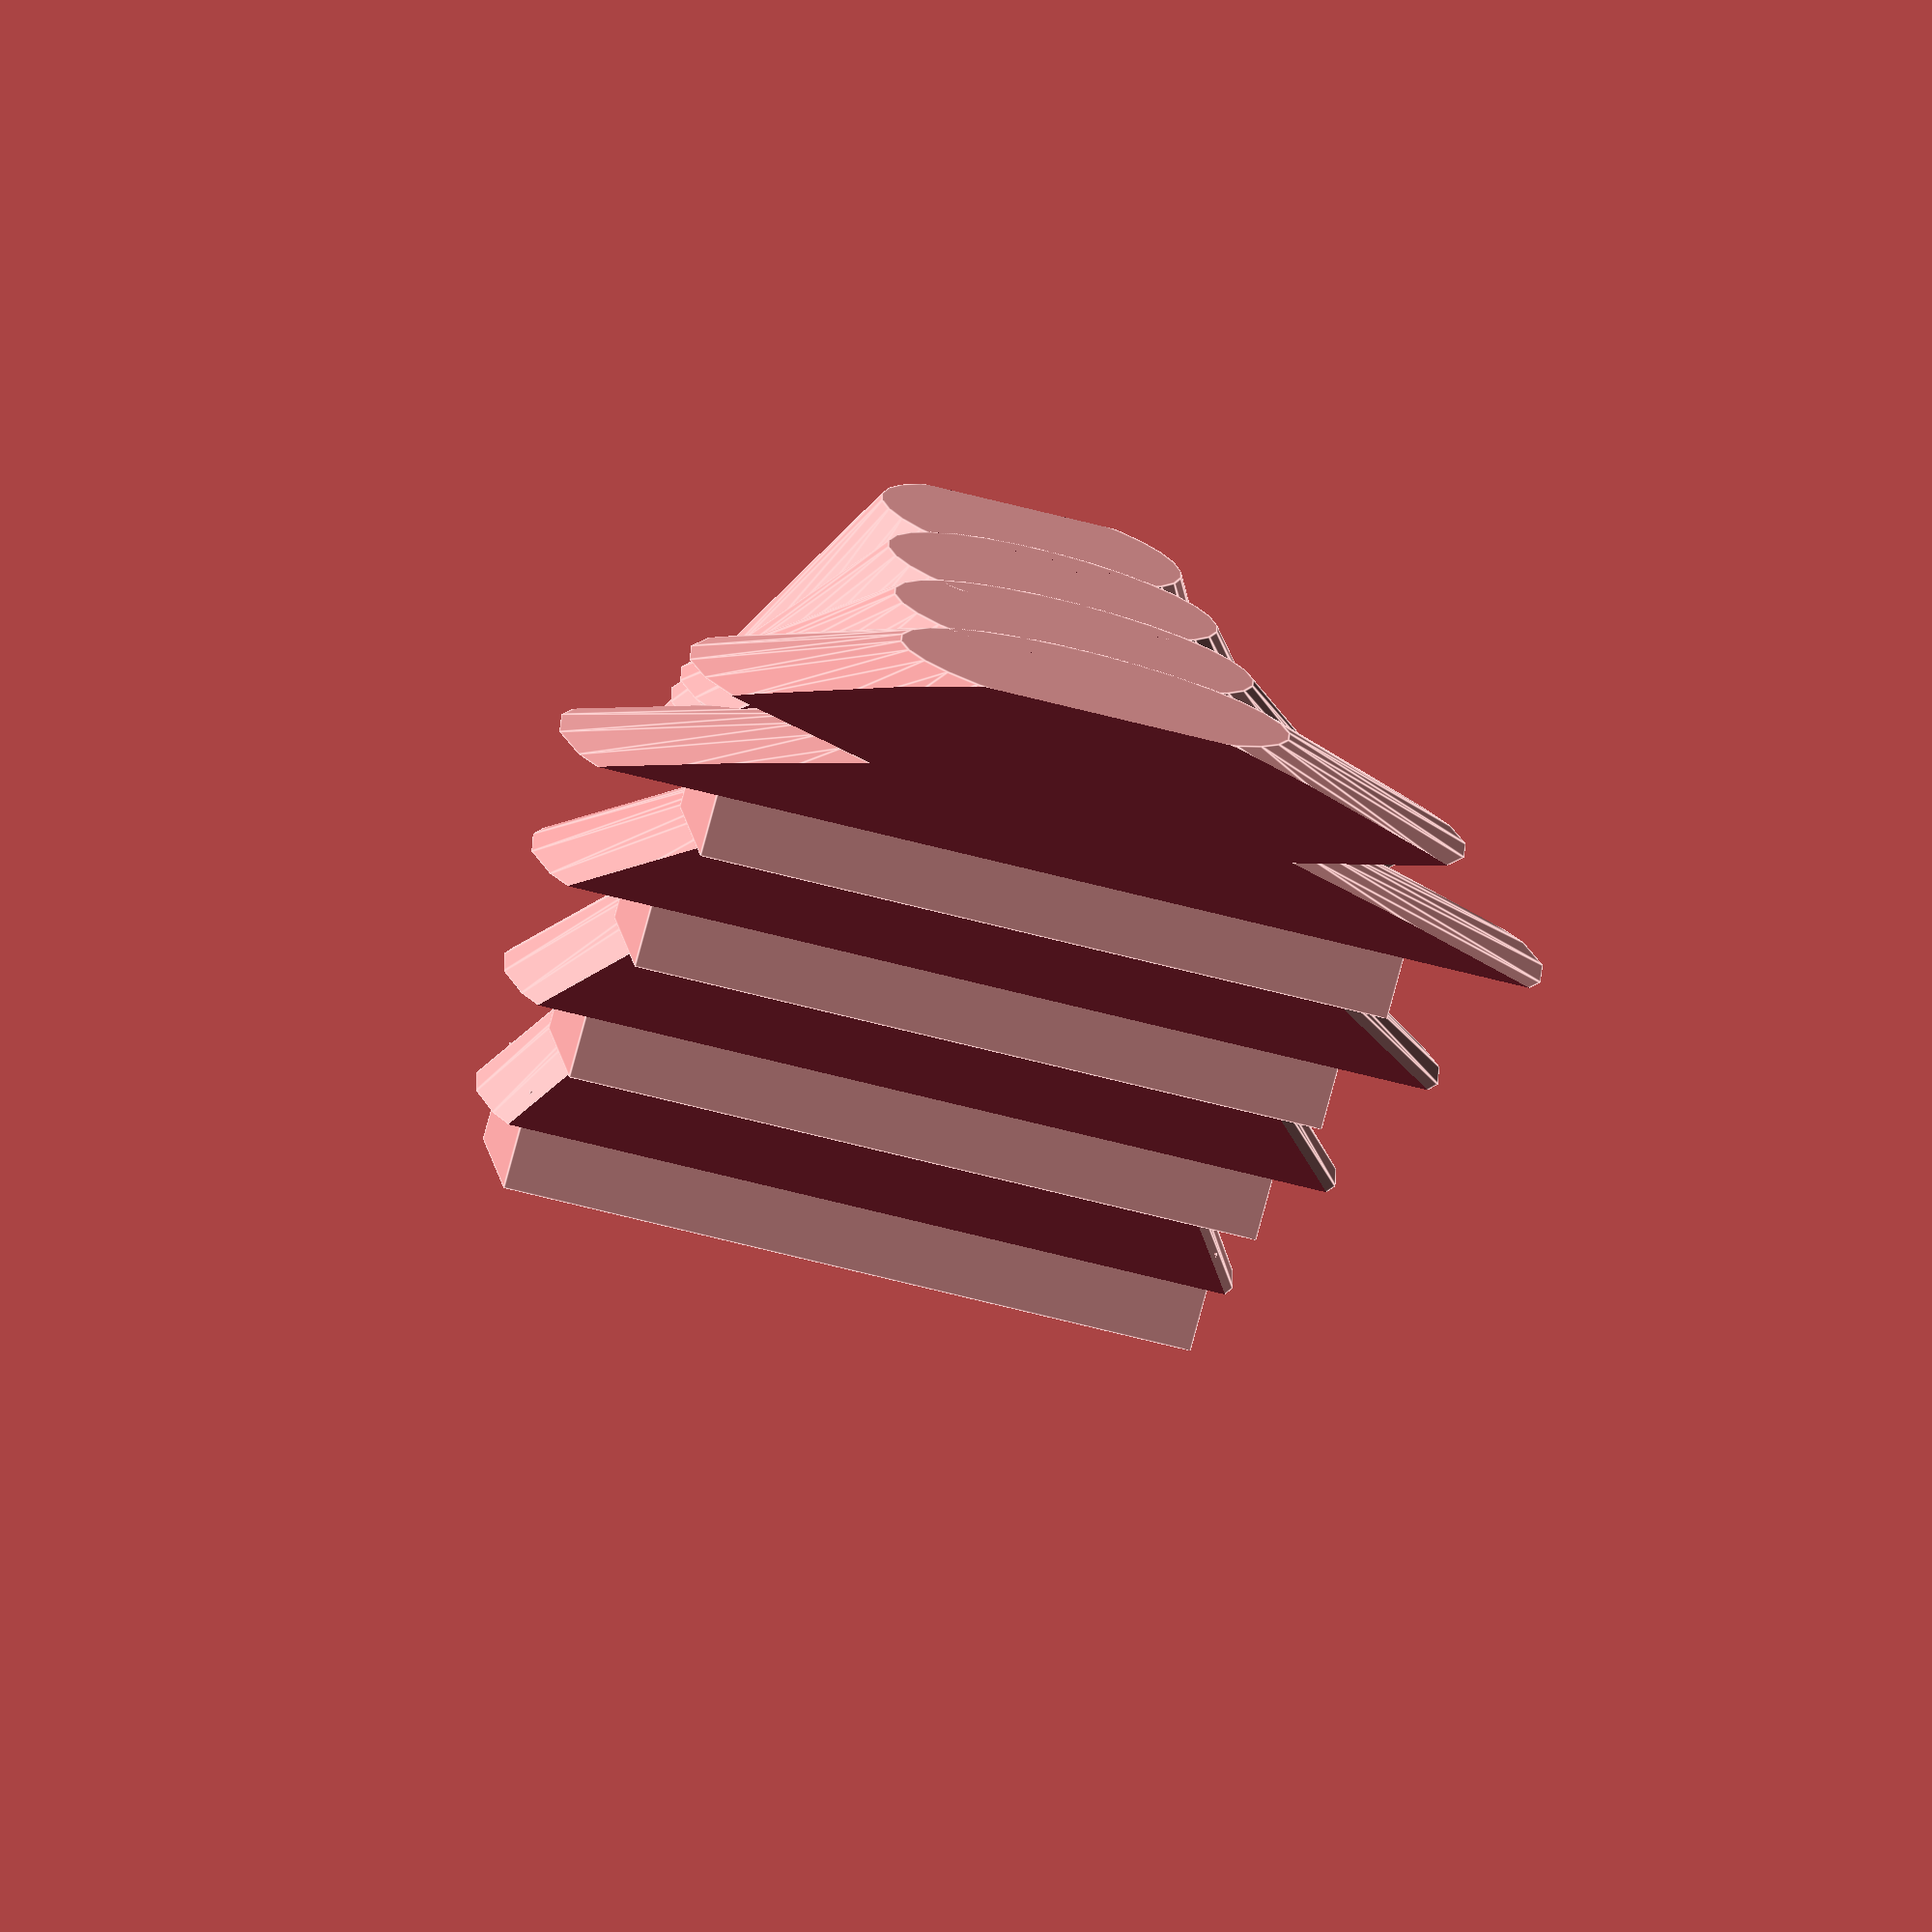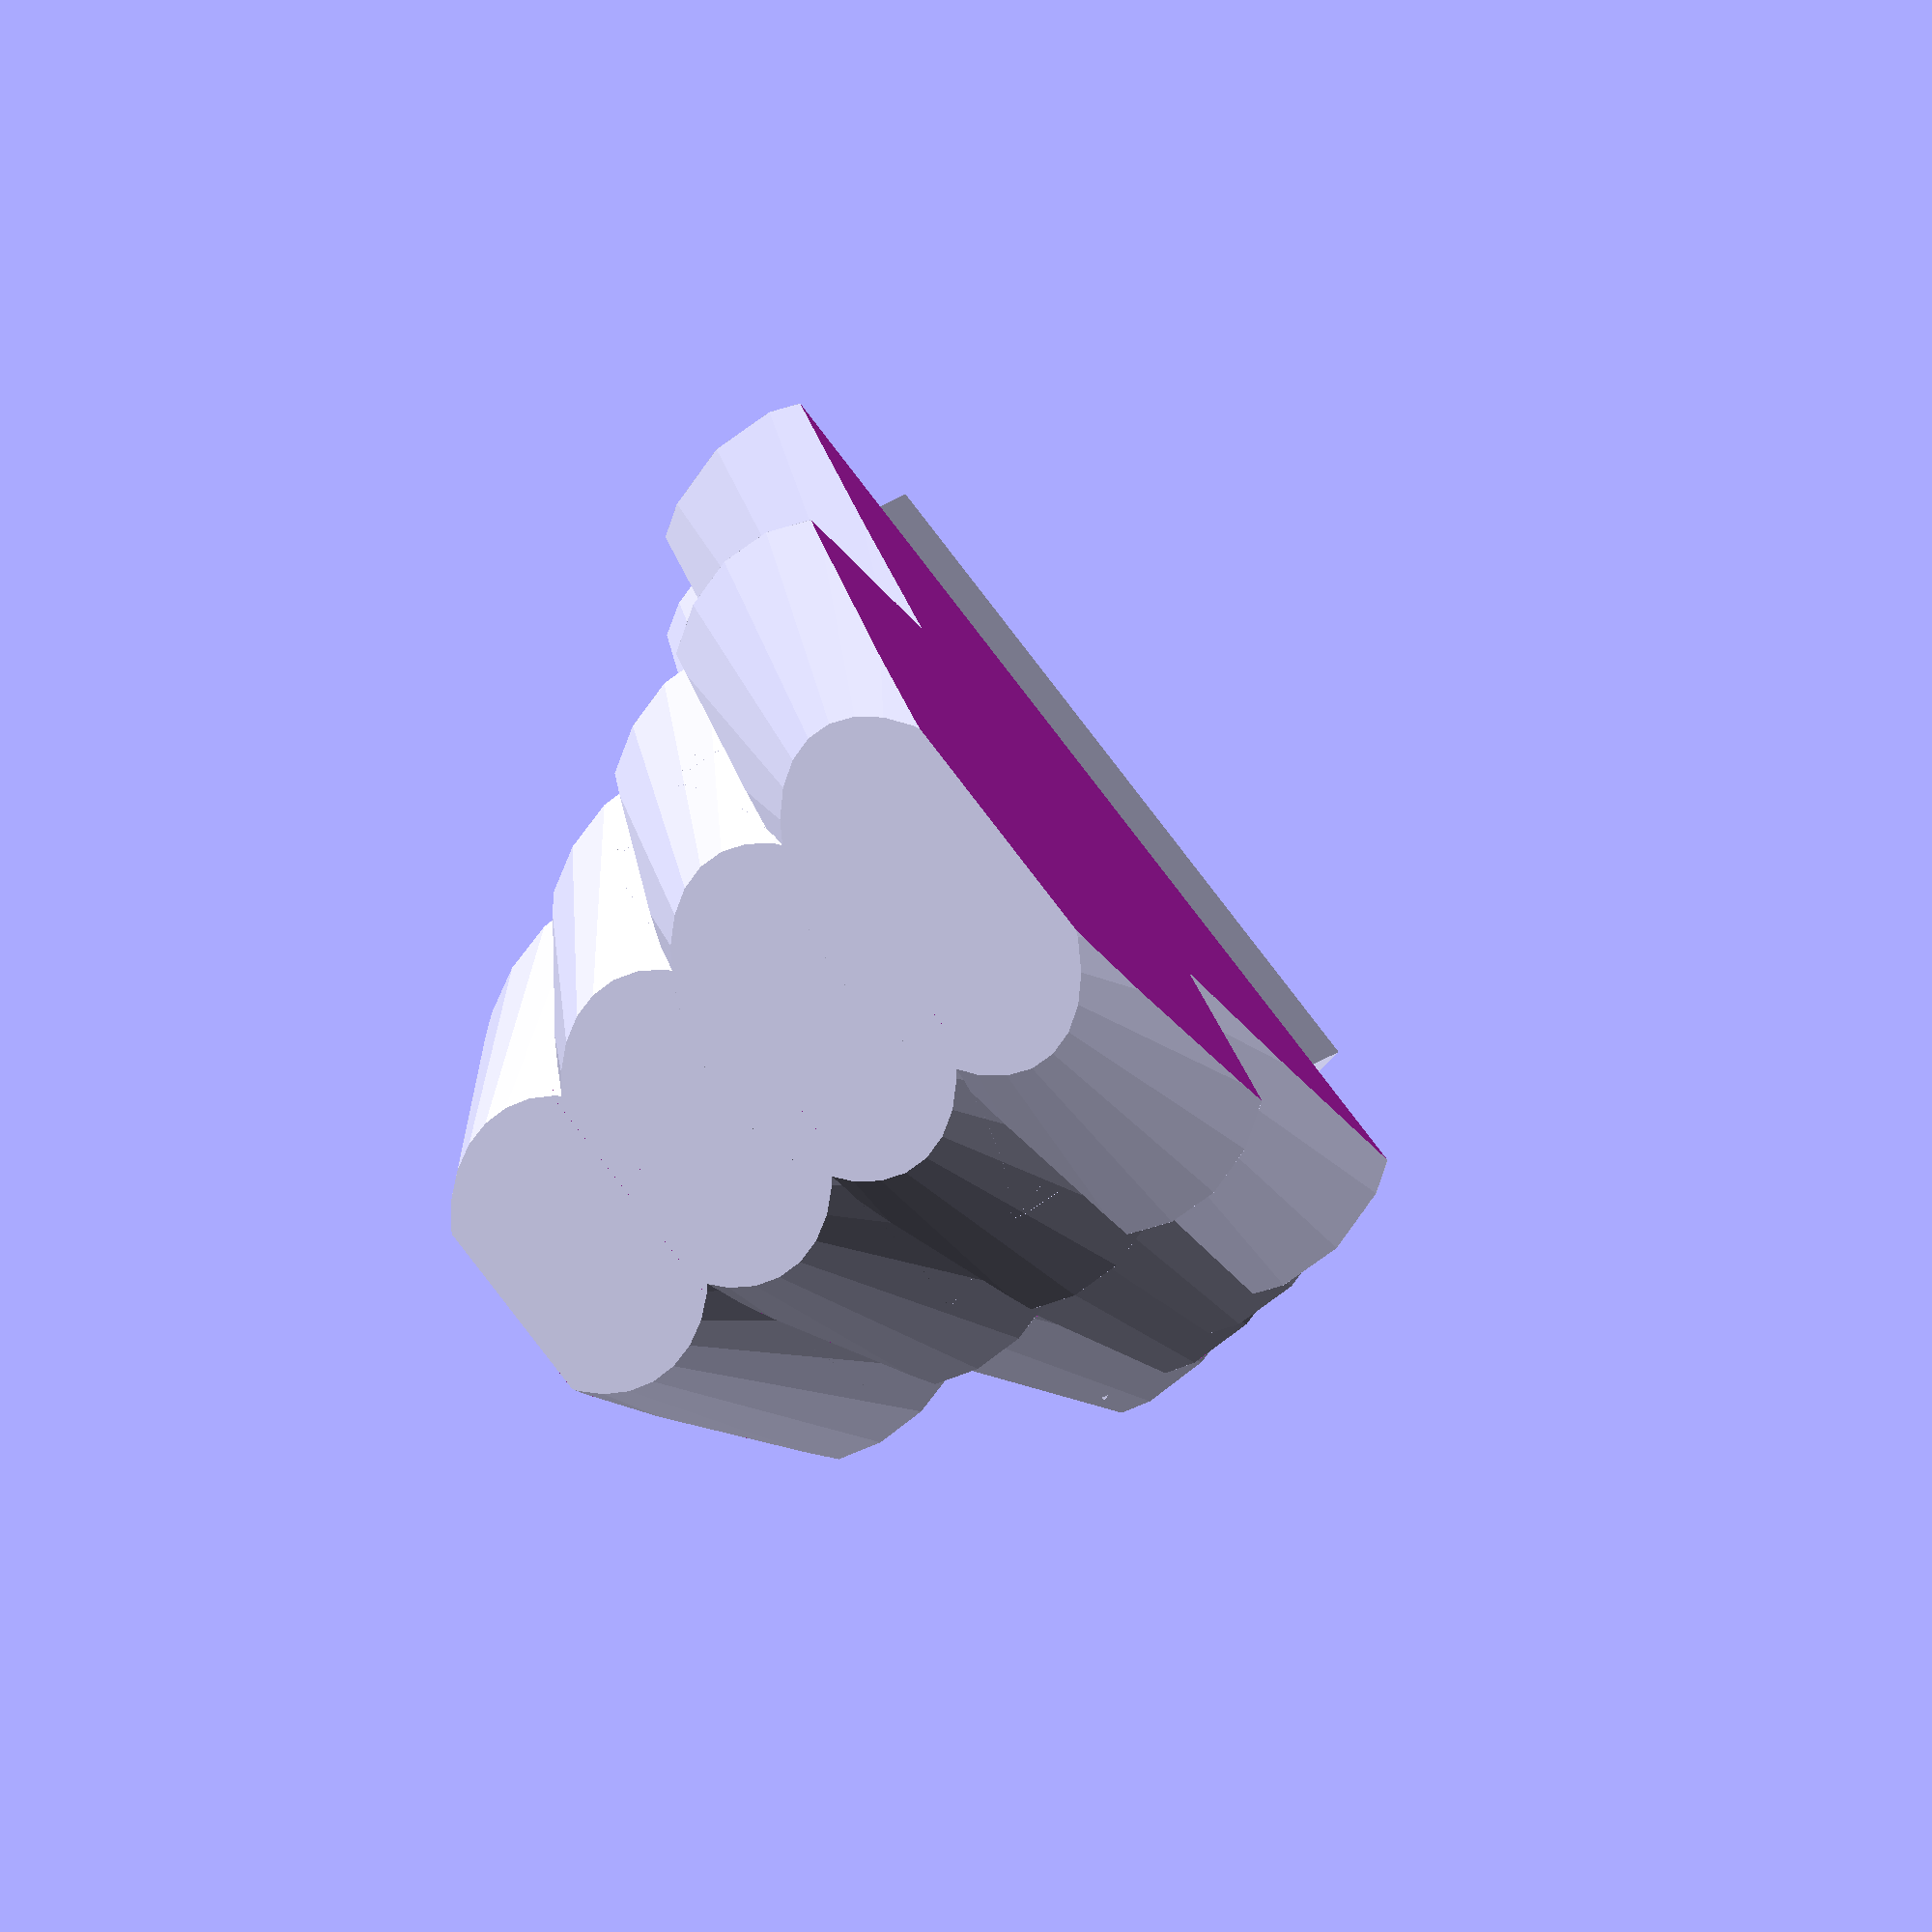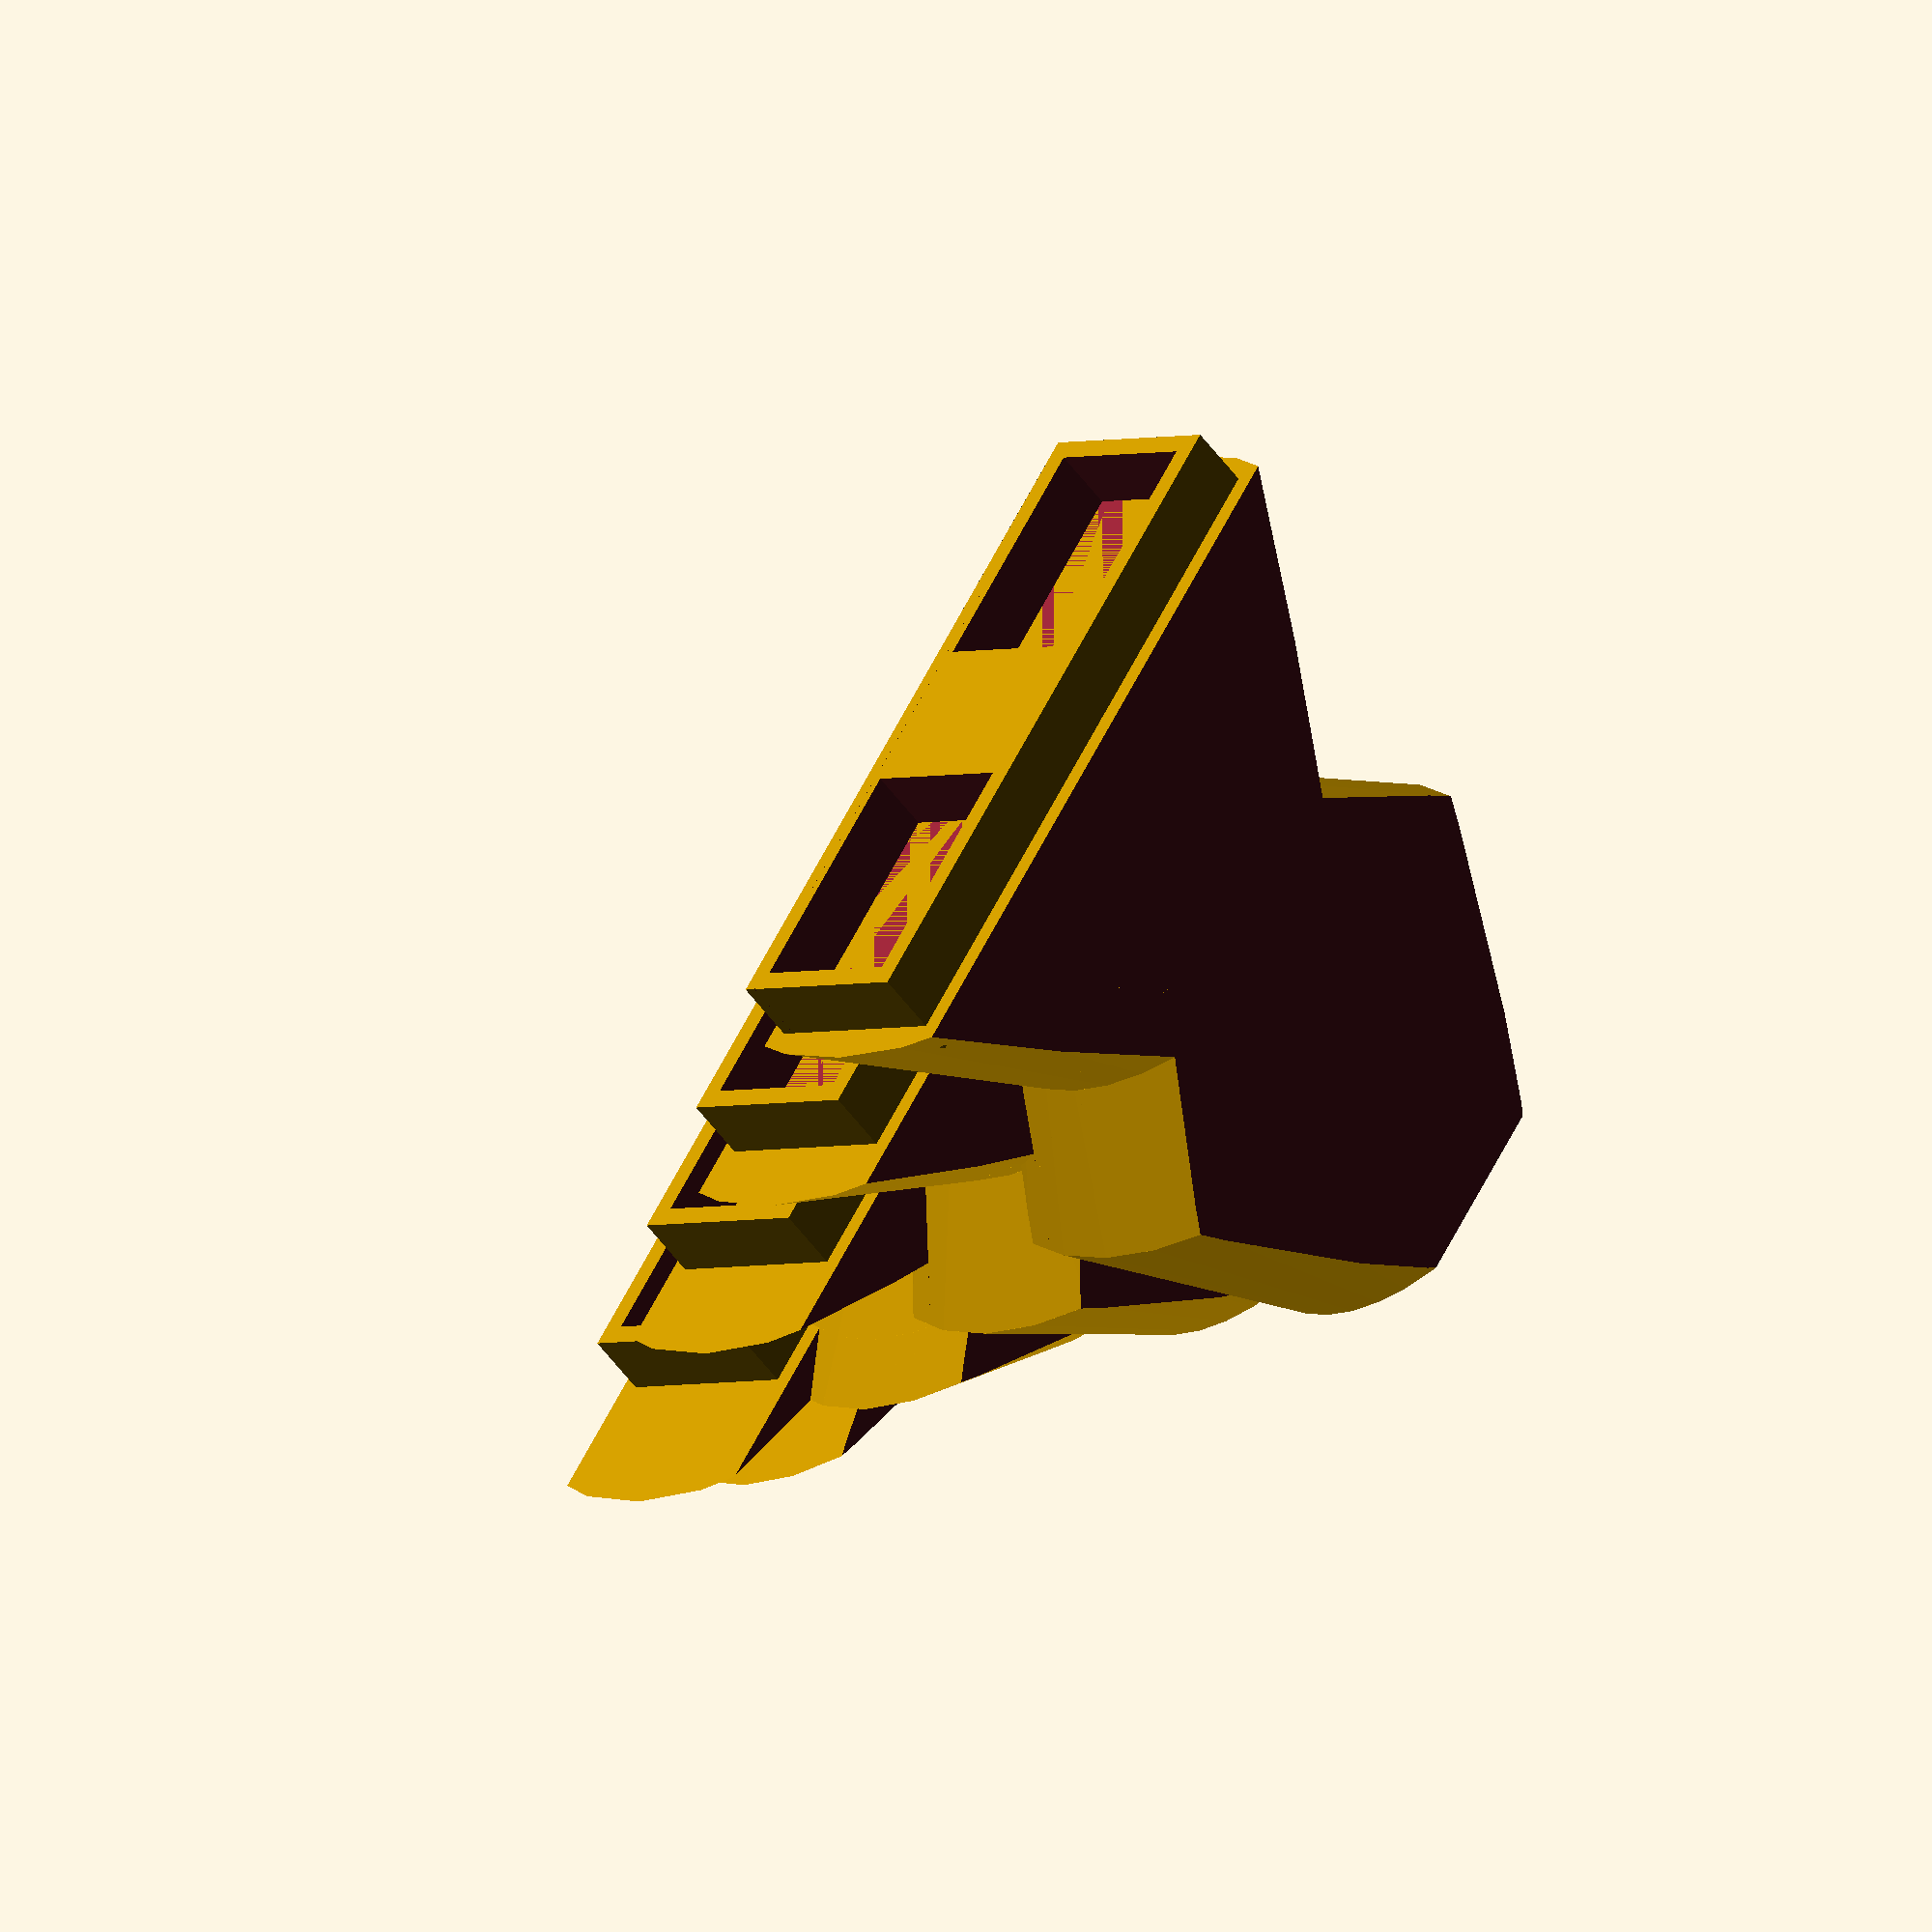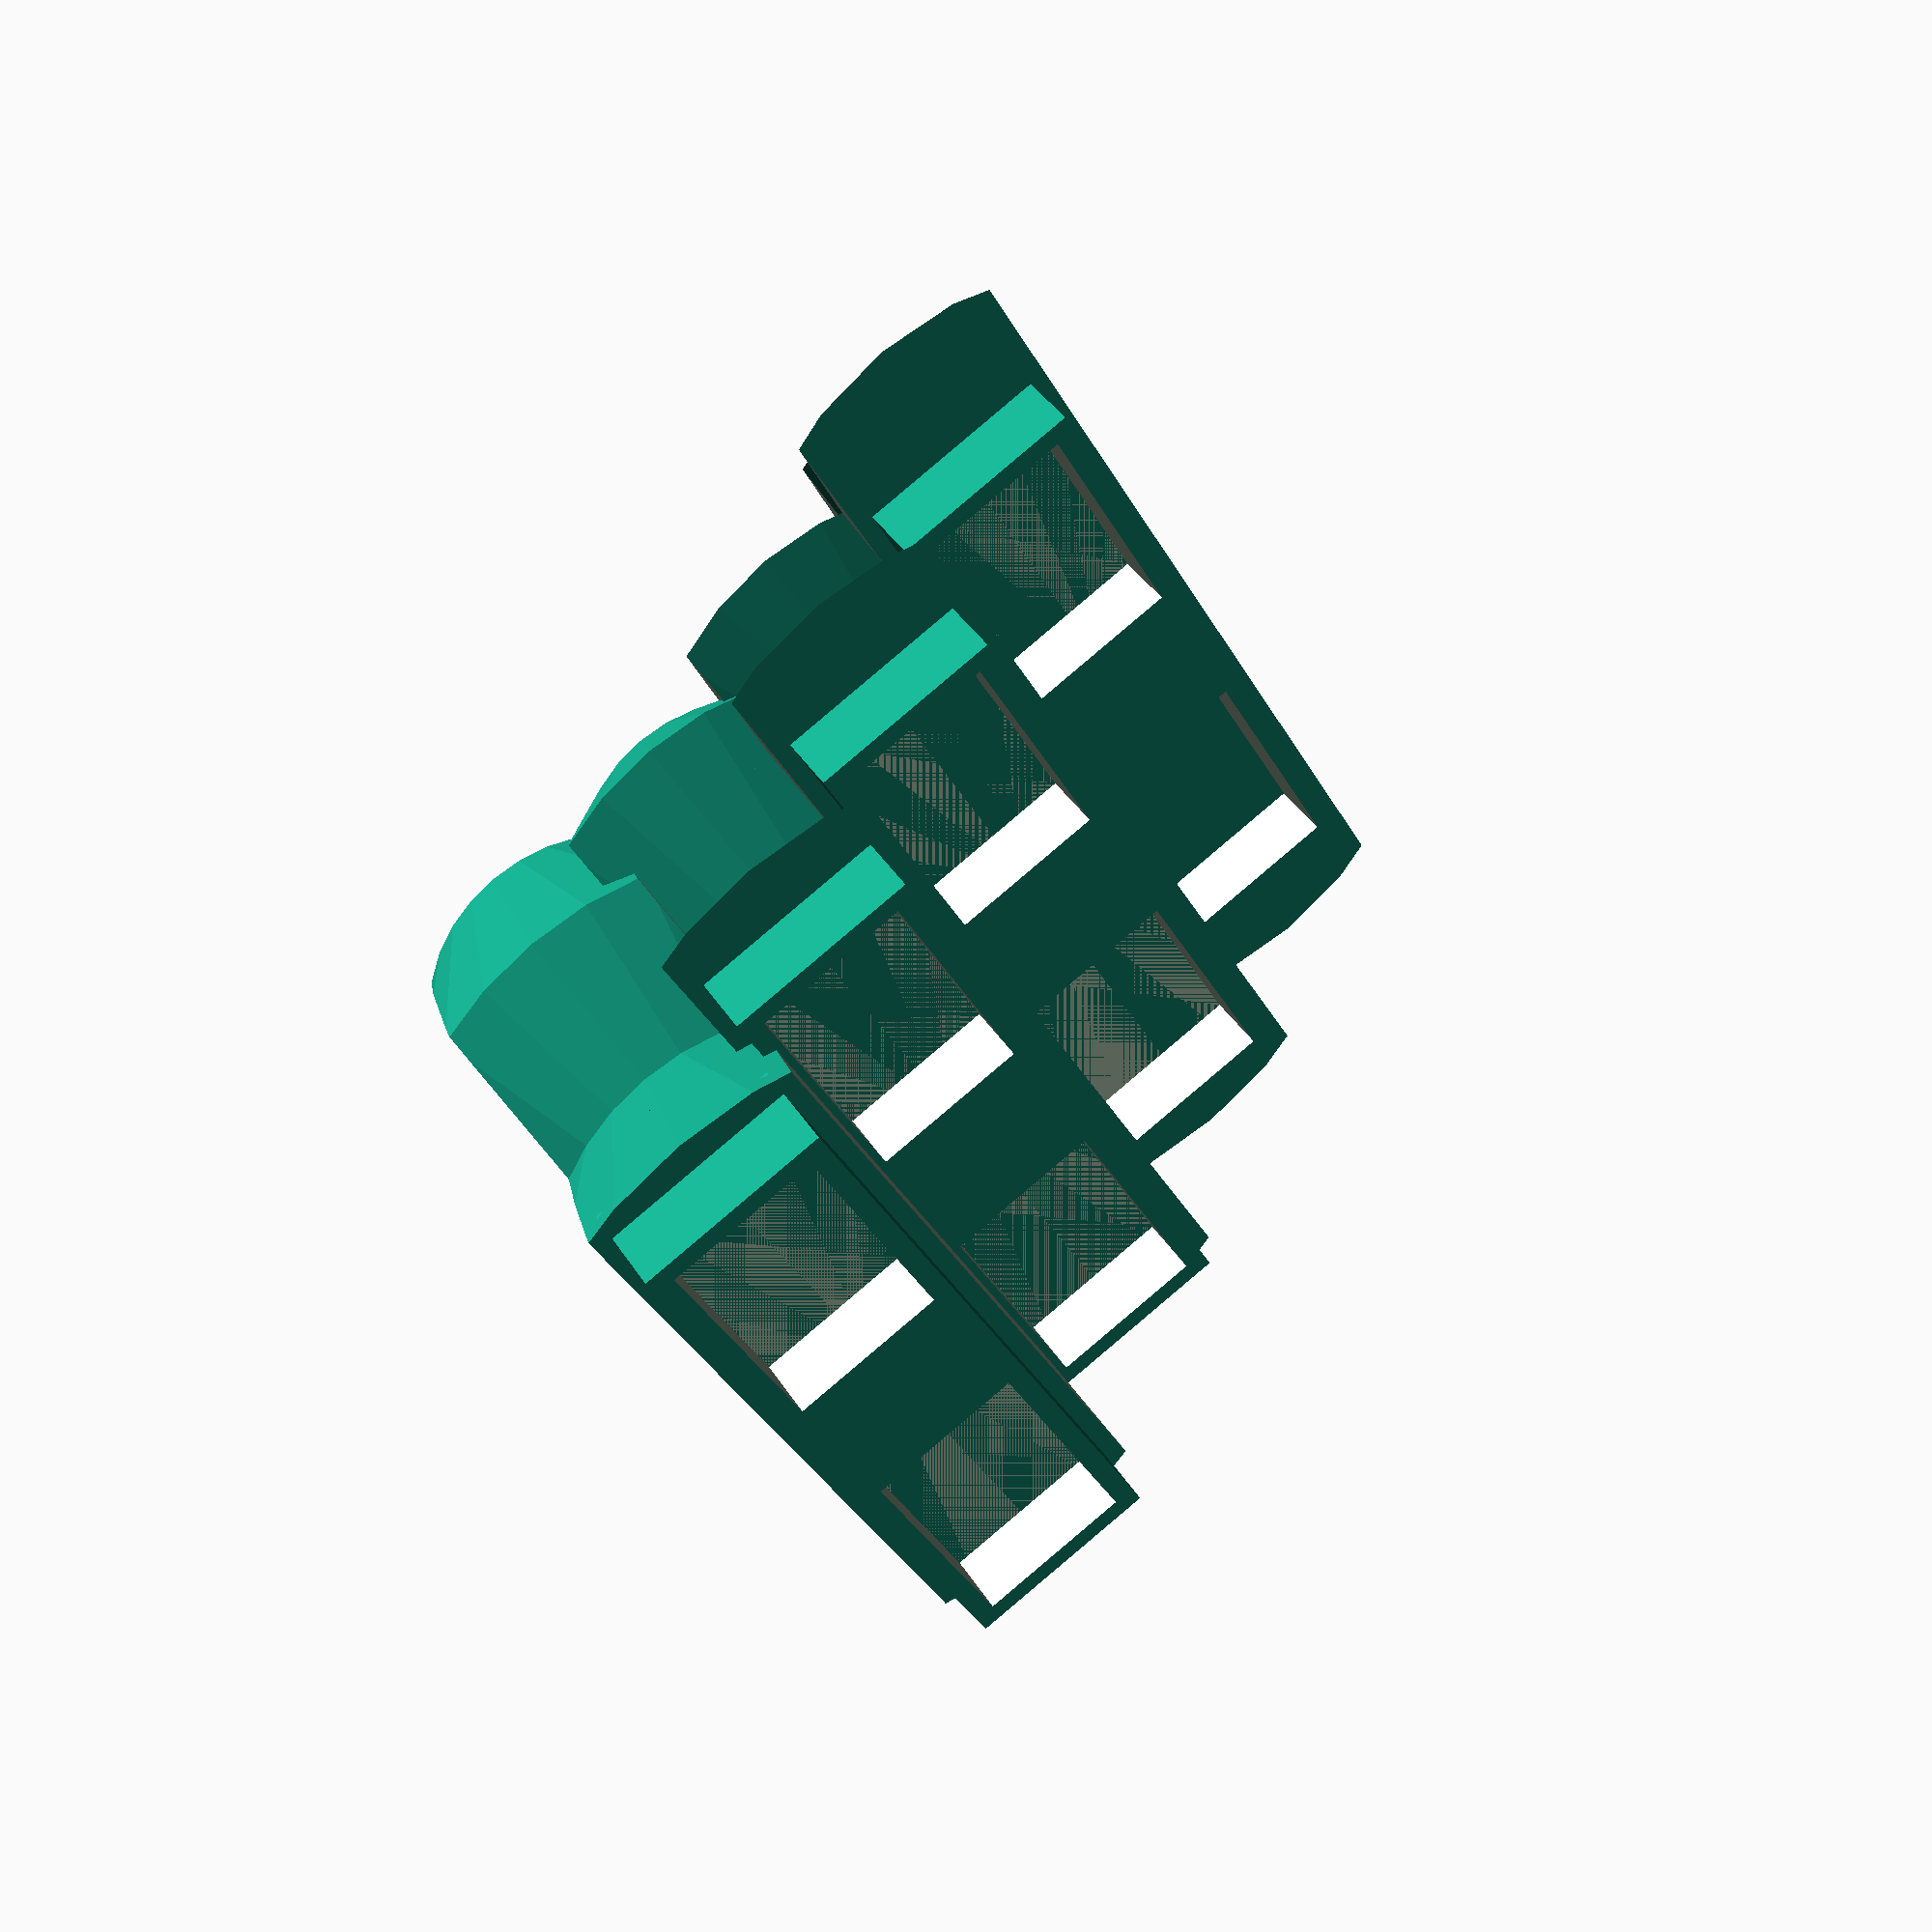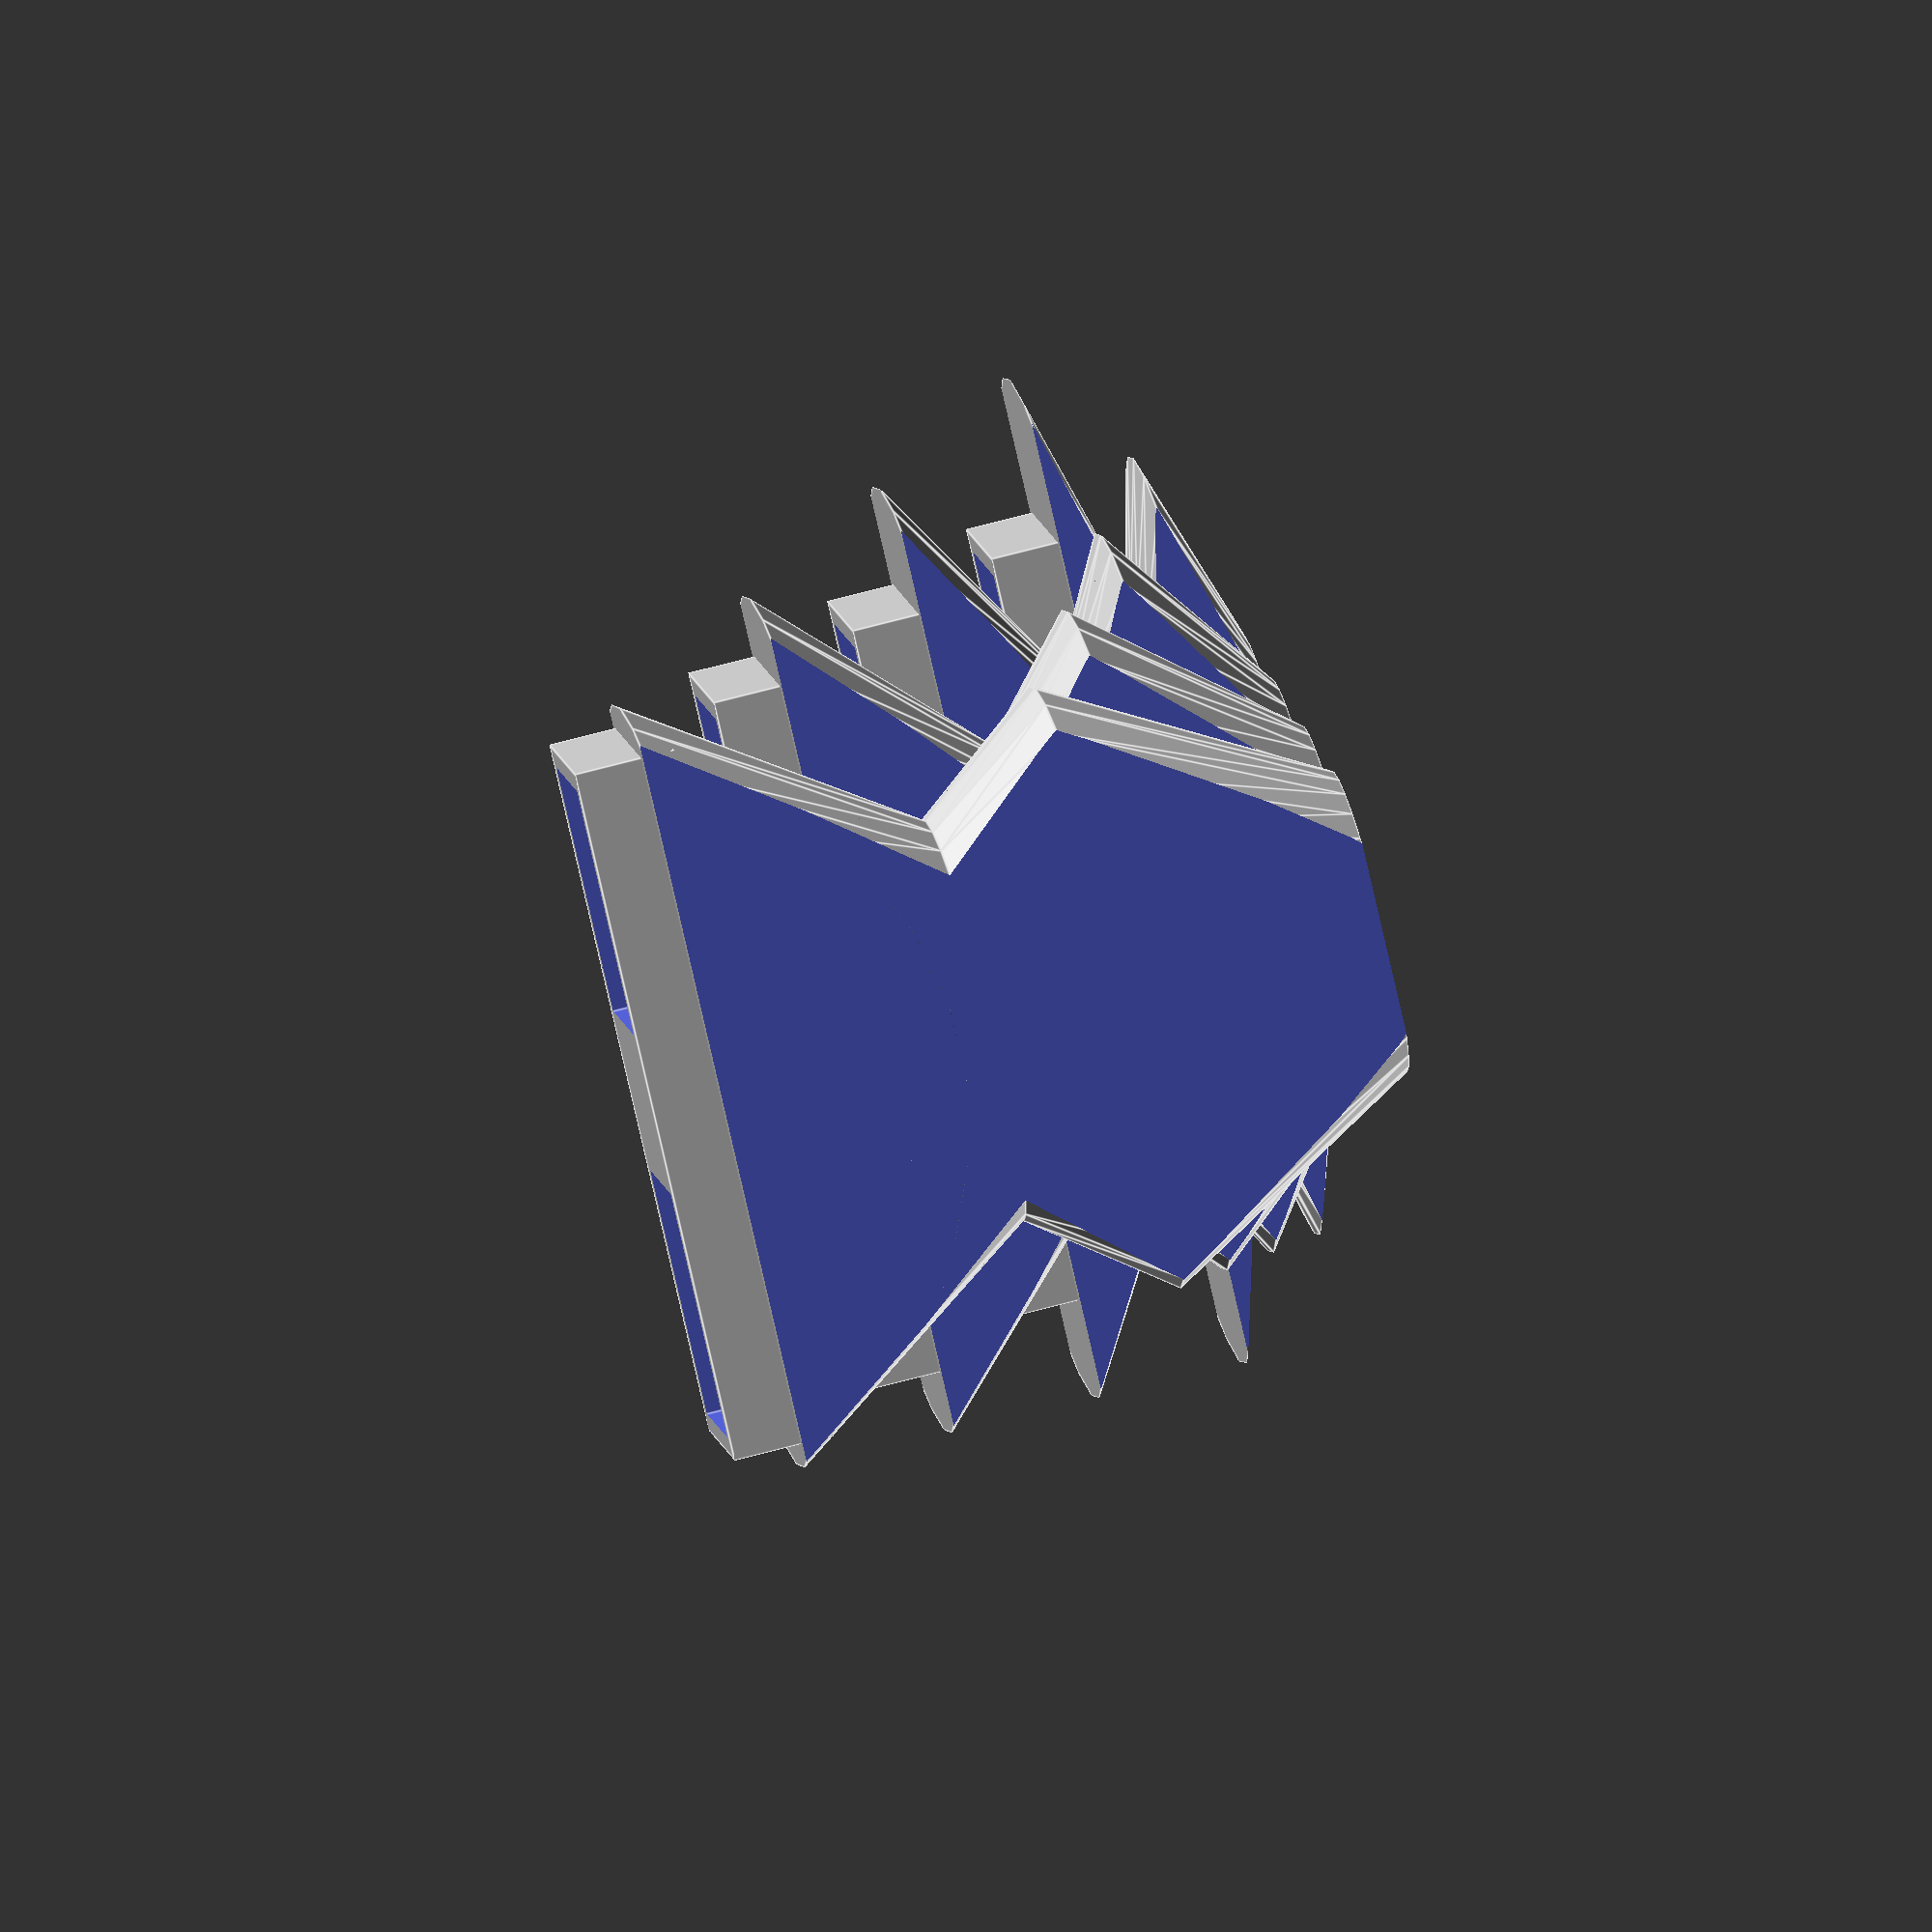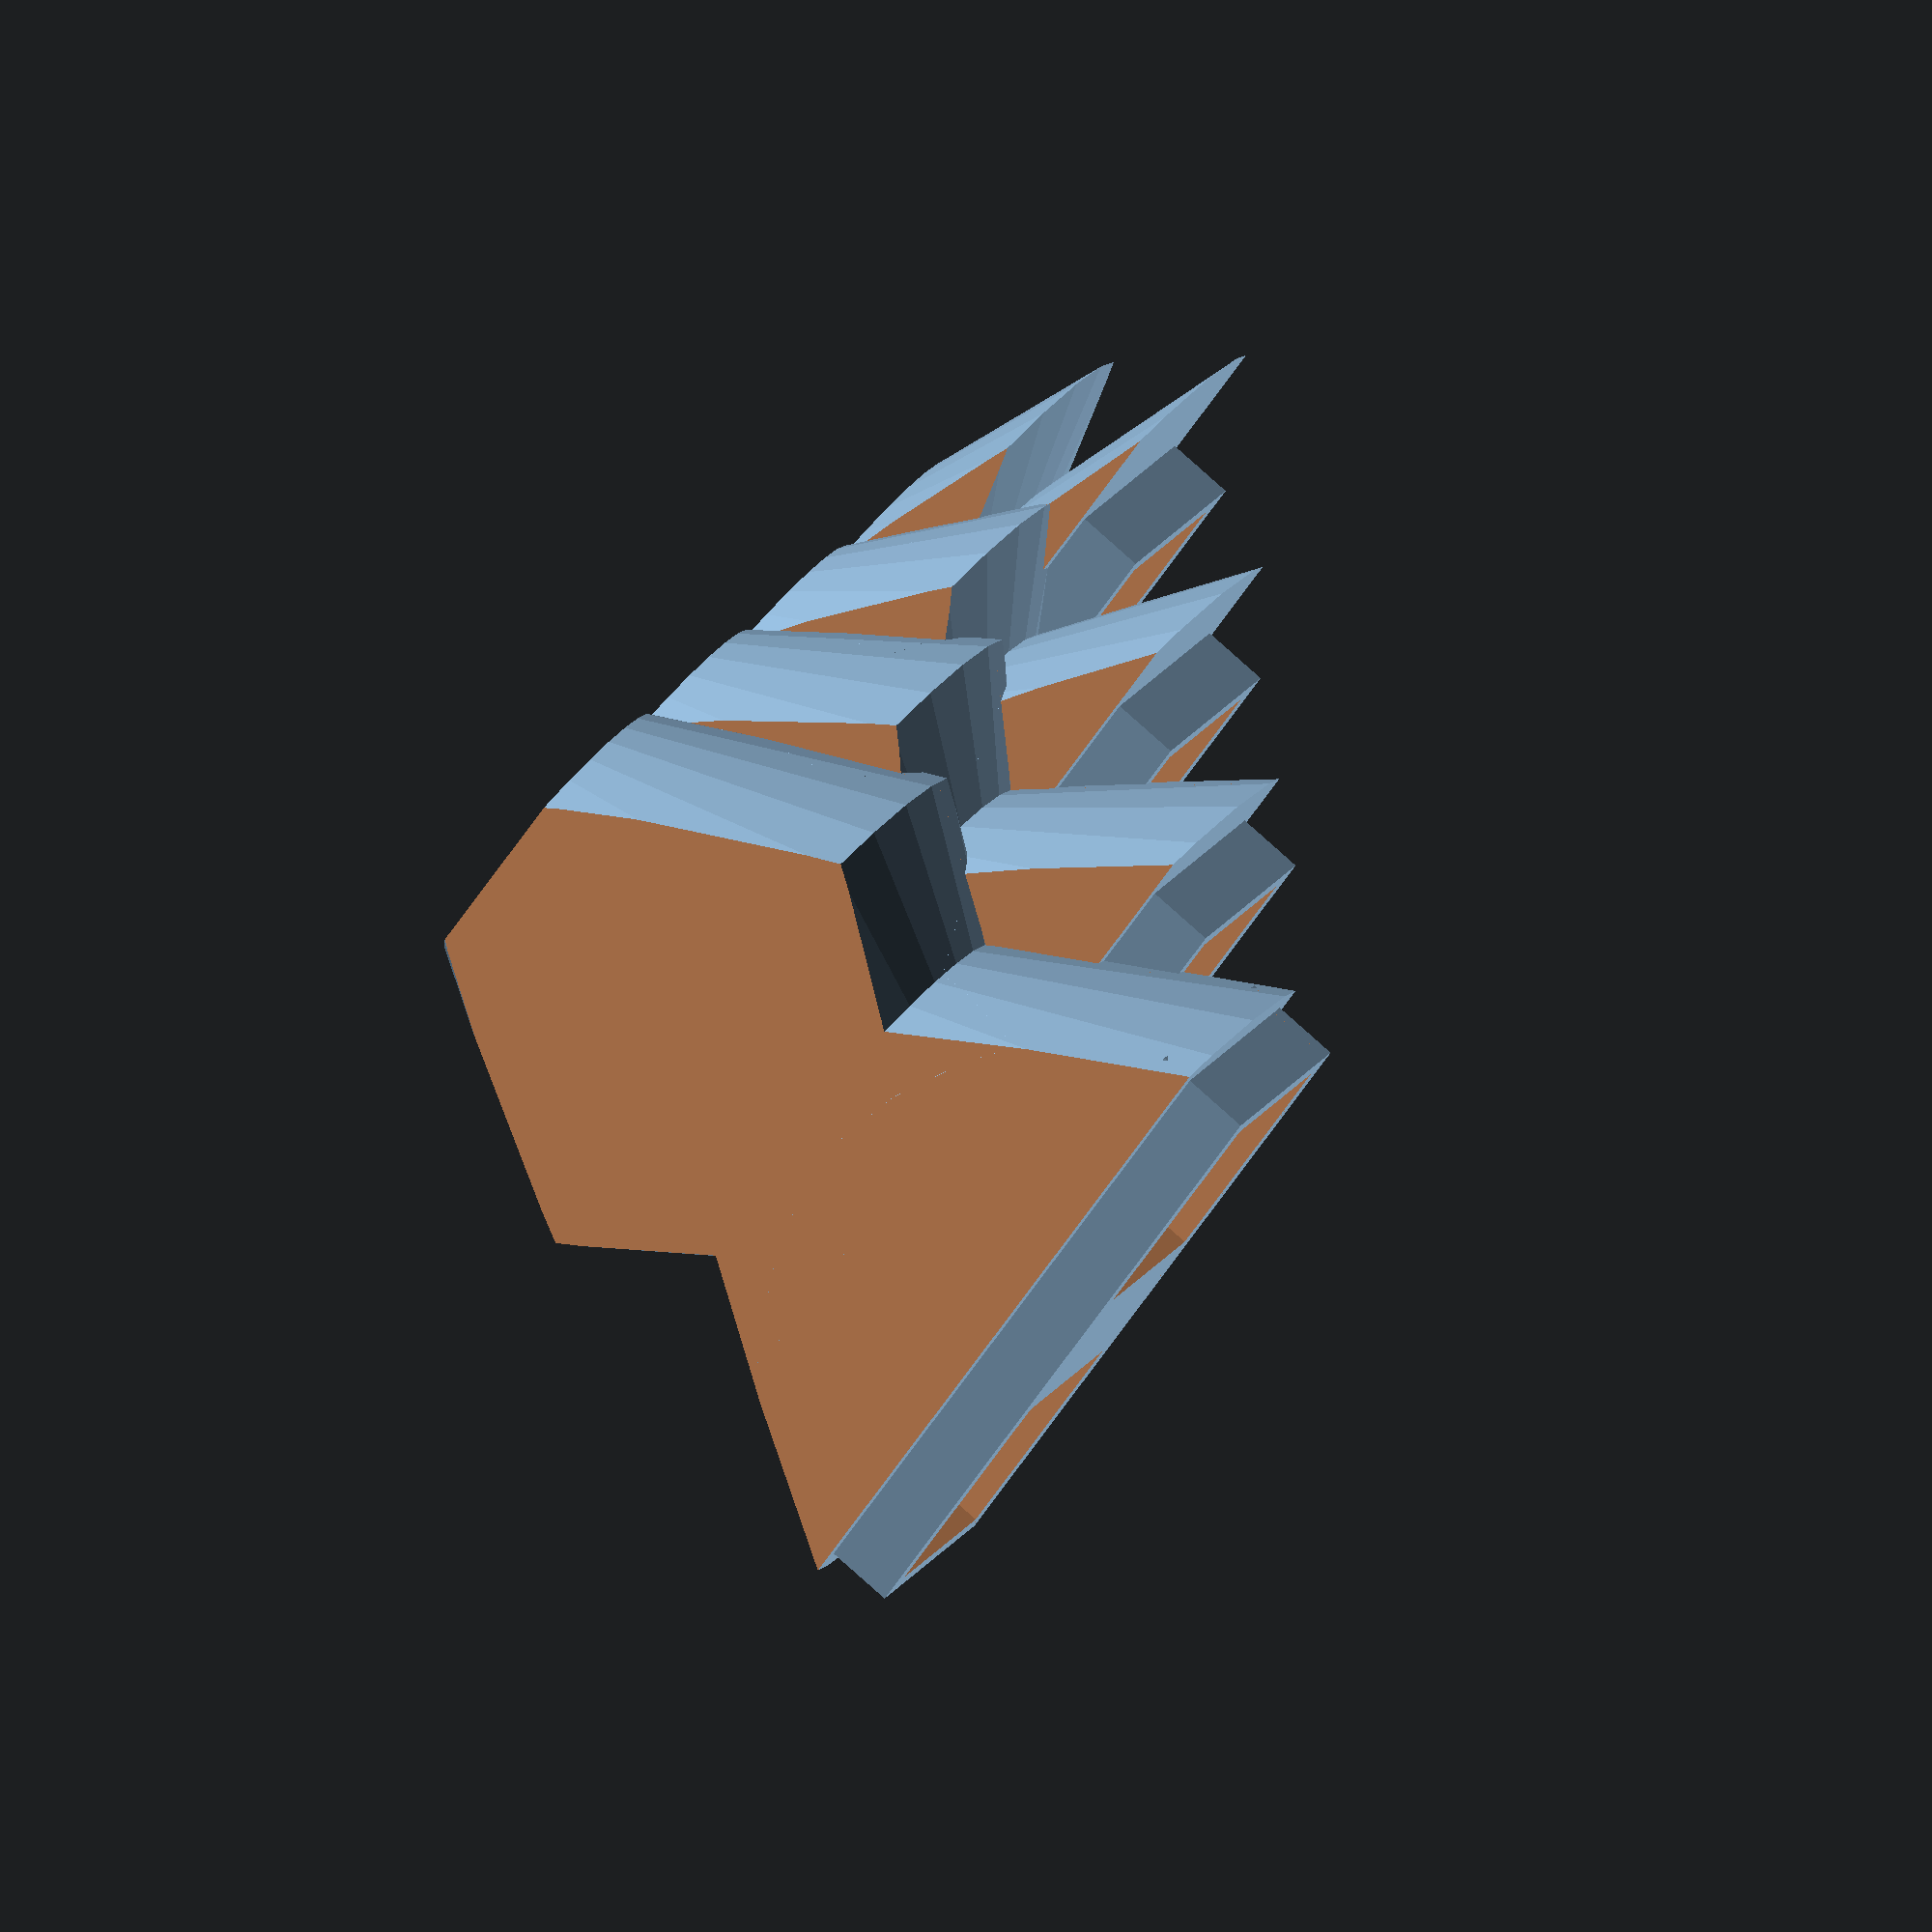
<openscad>
$footW = 24.5;
$footH = 15.5;
$spacer = 16;
$depth = 5;
$rim = 2;
$blockW = $footW * 2 + $spacer*2;
$blockL = $footH + $spacer;

module footplate() {
    difference() {
        union() {
       //cube([$blockW, $blockL, $depth], true);
        translate([0, 0, $depth/2]) { 
            cube([$footW*2+$spacer + $rim*2, 
            $footH+$rim*2, $depth*3], true);
        }
        }
        translate([-($footW + $spacer/2), 
                   -$footH/2, 0]) {
            cube([$footW, $footH, 30], false);
        }
        translate([$spacer / 2, -$footH/2, 0]) {
            cube([$footW, $footH, 30], false);
        }
    }
}
module base() {
    difference() {
        union() {
            cylinder(40, 15, 30);
            translate([0, 0, 40]) { cylinder(20, 30, 20); }
            translate([0, 0, 60]) { cylinder(40, 20, 38); }
        }
        translate([0, -$blockL, 0]) {
            cube([200, 40, 300], true); 
        }
        translate([0, $blockL, 0]) {
            cube([200, 40, 300], true); 
        }
    }
}

scale([.5, .5, .33]) {
    union() {
         translate([0, 0, 100]) { footplate(); }
         base();
    }
    union() {
         translate([0, 20, 75]) { footplate(); }
          scale([1.1, 1, .75]) {
             translate([0, 20, 0]) { base(); }
          }
    } 
    union() {
         translate([0, 40, 50]) { footplate(); }
          scale([1.2, 1, .5]) {
             translate([0, 40, 0]) { base(); }
          }
    }
    union() {
         translate([0, 60, 25]) { footplate(); }
          scale([1.3, 1, .25]) {
             translate([0, 60, 0]) { base(); }
          }
    }
}
</openscad>
<views>
elev=77.4 azim=186.1 roll=165.0 proj=o view=edges
elev=160.4 azim=137.0 roll=325.9 proj=o view=wireframe
elev=51.0 azim=301.9 roll=34.2 proj=o view=solid
elev=321.0 azim=60.8 roll=331.1 proj=p view=solid
elev=290.3 azim=209.7 roll=75.1 proj=o view=edges
elev=99.9 azim=318.2 roll=228.1 proj=o view=solid
</views>
